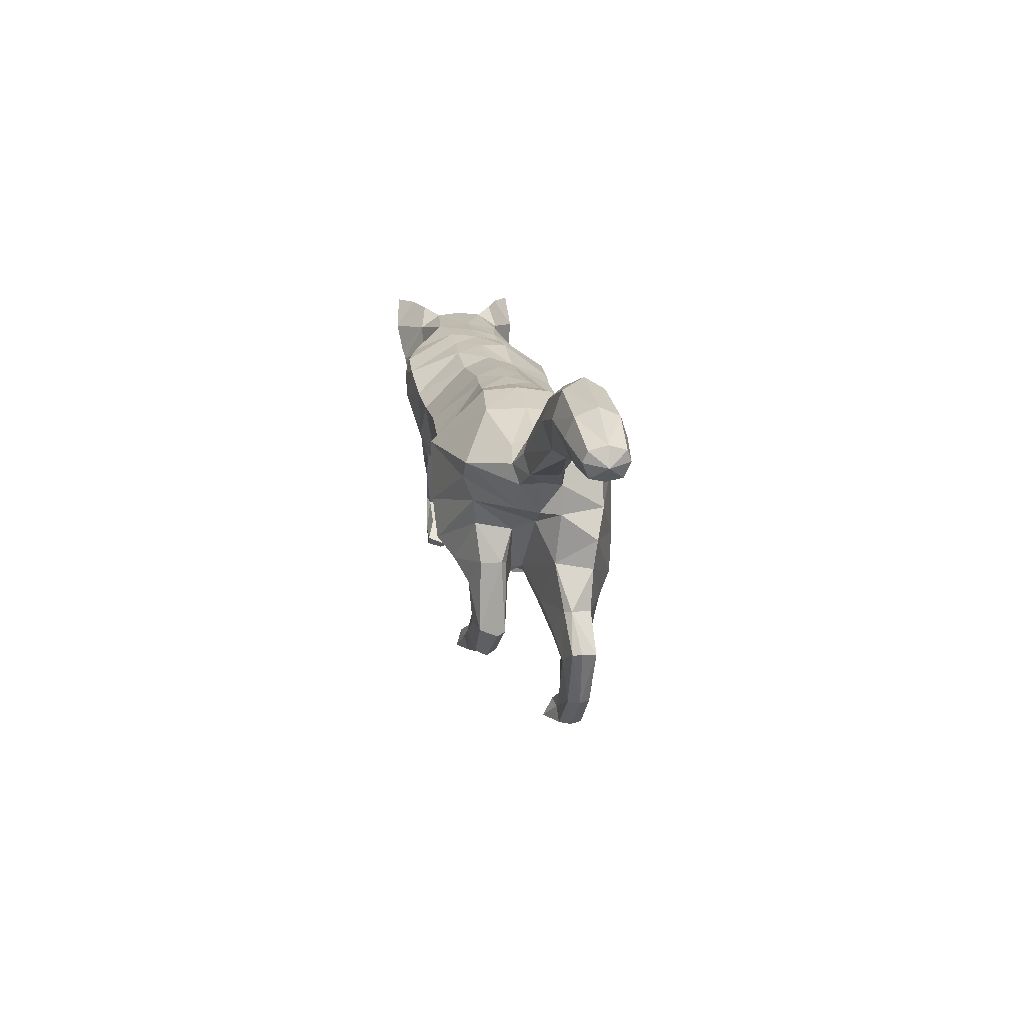
<metadata>
{"format":"obj","ext":"obj","renderer":"f3d","projection":"perspective","resolution":1024,"background":"white","views":[{"elev":11.4,"azim":-99.7,"up":"+Y"}]}
</metadata>
<code>
o mesh_cat
v -0.1223 0.1024 0.05751
v -0.1107 0.2156 0.02739
v -0.1679 0.1349 0.03927
v -0.1453 0.1982 0.01677
v -0.1632 0.1527 0.01443
v -0.1503 0.1985 0.01044
v -0.07912 0.09845 0.04514
v -0.07536 0.2259 0.02407
v 0.02831 0.1268 0.03353
v 0.01315 0.2271 0.01742
v 0.06624 0.1456 0.03358
v 0.06557 0.2293 0.01895
v -0.009451 0.1121 0.03351
v -0.01925 0.2254 0.01985
v 0.08109 0.1712 0.04484
v 0.1033 0.2404 0.02011
v 0.1398 0.1657 0.05377
v 0.1528 0.2441 0.01876
v 0.168 0.1701 0.03706
v 0.1832 0.2461 0.0241
v 0.1994 0.1889 0.0254
v 0.23 0.2435 0.03251
v 0.2196 0.1805 0.02556
v 0.2515 0.2222 0.04768
v 0.2401 0.1726 0.02536
v 0.2732 0.2142 0.01857
v 0.2474 0.1656 0.02169
v 0.2696 0.1963 0.01084
v 0.2688 0.164 0.01136
v -0.04646 0.2245 0.02136
v -0.03328 0.1083 0.03349
v -0.05677 0.08976 0.006508
v 0.09934 0.164 0.006691
v -0.1502 0.07015 0.03941
v -0.1497 0.0698 0.01057
v -0.134 0.05938 0.03443
v -0.134 0.05944 0.01448
v -0.1715 0.08622 0.03374
v -0.1715 0.08619 0.01503
v -0.1758 0.05238 0.03675
v -0.176 0.05305 0.01328
v -0.1597 0.05077 0.03419
v -0.1597 0.05103 0.01512
v -0.1909 0.06005 0.03388
v -0.1949 0.0614 0.01639
v -0.1607 0.02949 0.03667
v -0.1608 0.02945 0.01437
v -0.1513 0.03586 0.03266
v -0.1513 0.03586 0.01702
v -0.1752 0.02315 0.03242
v -0.1752 0.02315 0.01718
v -0.1427 0.009895 0.03543
v -0.1426 0.009843 0.01574
v -0.1428 0.01989 0.03172
v -0.1429 0.01989 0.01802
v -0.1458 -0.001347 0.03281
v -0.1458 -0.001347 0.01693
v -0.1229 0.01015 0.03479
v -0.1229 0.009961 0.01639
v -0.1258 -0.00149 0.03881
v -0.1259 -0.001566 0.009355
v 0.06701 0.1545 0.03896
v 0.1159 0.1509 0.03894
v 0.09481 0.1227 0.03298
v 0.06795 0.1522 0.01409
v 0.1273 0.1529 0.01489
v 0.06845 0.1211 0.03794
v 0.06853 0.1211 0.01545
v 0.09818 0.1225 0.01492
v 0.08542 0.08892 0.01938
v 0.06969 0.08667 0.01799
v 0.08522 0.08768 0.03079
v 0.06904 0.08612 0.03274
v 0.06298 0.06521 0.01645
v 0.05188 0.07431 0.01803
v 0.06294 0.06513 0.03314
v 0.05254 0.07492 0.03262
v 0.04015 0.06491 0.01521
v 0.03803 0.07528 0.01406
v 0.0408 0.06418 0.03685
v 0.03841 0.07517 0.03738
v -0.1187 0.1301 0.05975
v -0.1564 0.1557 0.04576
v -0.1654 0.174 0.01453
v -0.0743 0.1245 0.04921
v 0.02444 0.157 0.04169
v 0.06679 0.164 0.0417
v -0.01369 0.1383 0.04836
v 0.09074 0.1762 0.0505
v 0.1547 0.1885 0.05808
v 0.1697 0.1911 0.04947
v 0.2033 0.2098 0.03392
v 0.2297 0.197 0.04441
v 0.255 0.1716 0.02586
v -0.05155 0.1292 0.04836
v -0.1112 0.1762 0.06053
v -0.0723 0.1734 0.05454
v 0.02312 0.2045 0.05035
v 0.07108 0.2115 0.05038
v -0.01647 0.1868 0.05117
v 0.09727 0.2152 0.05326
v 0.1589 0.218 0.05512
v 0.1763 0.2217 0.04616
v 0.2082 0.2249 0.03476
v 0.2402 0.2149 0.04648
v 0.2688 0.2053 0.04009
v 0.2671 0.1957 0.0228
v -0.04284 0.1814 0.05264
v -0.1487 0.1777 0.04611
v -0.1585 0.1886 0.019
v 0.1145 0.1677 0.05123
v 0.1317 0.2409 0.01834
v 0.1198 0.1669 0.00562
v 0.0964 0.1568 0.04495
v 0.08375 0.1221 0.01134
v 0.1047 0.1495 0.007605
v 0.08375 0.122 0.03885
v 0.07676 0.08672 0.01615
v 0.07634 0.08535 0.03443
v 0.05368 0.06657 0.0141
v 0.05443 0.0666 0.03687
v 0.1264 0.1886 0.05853
v 0.1348 0.219 0.05602
v 0.2532 0.1592 0.01055
v 0.2828 0.1815 0.004213
v 0.2714 0.1791 0.01992
v 0.2299 0.2537 0.01733
v 0.2613 0.241 0.01969
v 0.261 0.2418 0.05085
v 0.2602 0.2631 0.03645
v 0.2433 0.2593 0.02841
v 0.2642 0.2477 0.02609
v 0.2696 0.2609 0.0377
v 0.2713 0.2645 0.04812
v -0.1744 0.1981 0.01396
v -0.1816 0.1844 0.01084
v -0.17 0.2073 0.01017
v -0.246 0.2309 0.01502
v -0.2509 0.213 0.009334
v -0.2423 0.2449 0.009578
v -0.3048 0.2409 0.01974
v -0.3086 0.2184 0.009838
v -0.3023 0.2581 0.01323
v -0.339 0.2343 0.01884
v -0.3357 0.217 0.01124
v -0.3419 0.2474 0.01384
v -0.3683 0.2248 0.01442
v -0.3661 0.2152 0.01021
v -0.3701 0.232 0.01165
v -0.1352 0.08673 0.04737
v -0.0958 0.07379 0.01134
v -0.166 0.1143 0.03671
v -0.105 0.07517 0.03637
v -0.1273 0.08446 0.006428
v -0.1567 0.1173 0.01153
v -0.06199 0.09299 0.02246
v 0.07406 0.1644 0.01702
v 0.0281 0.1161 0.01223
v -0.00849 0.1005 0.01213
v -0.1769 0.08728 0.01938
v -0.1987 0.06236 0.02239
v -0.1806 0.02267 0.0248
v -0.1509 -0.001535 0.02459
v -0.1191 0.009899 0.02522
v -0.1188 -0.001798 0.02462
v 0.06029 0.1557 0.02602
v 0.06039 0.1224 0.02623
v 0.0645 0.08941 0.02488
v 0.05378 0.0767 0.02525
v 0.03432 0.06646 0.02709
v 0.03152 0.07689 0.02702
v -0.03041 0.09855 0.01212
v 0.06628 0.1359 0.0165
v 0.2642 0.1913 0.03706
v 0.2518 0.185 0.03966
v -0.08888 0.101 -3.3e-05
v -0.1082 0.2193 7e-06
v -0.1416 0.1442 0.000128
v -0.1428 0.2052 9e-06
v -0.1581 0.1535 8.4e-05
v -0.1479 0.2027 1e-05
v -0.0518 0.09161 -0.000173
v -0.07214 0.2292 -2.3e-05
v 0.03101 0.1095 6e-06
v 0.01521 0.2336 0
v 0.0645 0.2353 0
v -0.007233 0.09794 -0.000109
v -0.01967 0.2309 0
v 0.09798 0.2419 3e-06
v 0.1495 0.2486 2e-06
v 0.1795 0.2506 0
v 0.1993 0.1895 0
v 0.2307 0.2555 0
v 0.2185 0.178 0
v 0.2584 0.2417 0
v 0.2356 0.169 0
v 0.2734 0.2147 0
v 0.2452 0.1619 0
v 0.2703 0.197 0
v 0.2529 0.1576 0
v 0.2792 0.1734 0
v -0.04482 0.2282 -2.3e-05
v -0.02759 0.09529 -0.000147
v -0.05733 0.1177 -0.05756
v -0.09747 0.2173 -0.02737
v -0.109 0.1541 -0.03851
v -0.1428 0.1987 -0.01673
v -0.153 0.1559 -0.01422
v -0.1503 0.1986 -0.01042
v -0.03442 0.1055 -0.04559
v -0.06444 0.2265 -0.02413
v 0.0343 0.1195 -0.03355
v 0.01315 0.2271 -0.01742
v 0.09091 0.1348 -0.03351
v 0.06403 0.2275 -0.01895
v -0.002499 0.1123 -0.03369
v -0.01664 0.2253 -0.01989
v 0.1259 0.156 -0.04464
v 0.09476 0.2359 -0.02008
v 0.1508 0.2108 -0.05355
v 0.1441 0.2457 -0.01874
v 0.1608 0.2127 -0.03692
v 0.1764 0.2489 -0.02407
v 0.195 0.1971 -0.02538
v 0.23 0.2435 -0.03251
v 0.2195 0.1806 -0.02556
v 0.2515 0.2222 -0.04768
v 0.2401 0.1726 -0.02536
v 0.2732 0.2142 -0.01857
v 0.2474 0.1656 -0.02169
v 0.2696 0.1963 -0.01084
v 0.2688 0.164 -0.01136
v -0.03921 0.2245 -0.02144
v -0.01973 0.1094 -0.03379
v -0.04746 0.09292 -0.006857
v 0.1297 0.1634 -0.006477
v 0.1715 0.1724 4.9e-05
v -0.08817 0.09002 -0.03917
v -0.08779 0.08975 -0.01034
v -0.06988 0.08507 -0.03444
v -0.06968 0.08494 -0.01448
v -0.1072 0.1083 -0.0331
v -0.107 0.1081 -0.01439
v -0.08895 0.06051 -0.03653
v -0.08844 0.06043 -0.01305
v -0.07539 0.06616 -0.03401
v -0.0754 0.06619 -0.01494
v -0.1055 0.05788 -0.03359
v -0.1099 0.05695 -0.01607
v -0.06366 0.04623 -0.03648
v -0.06374 0.04616 -0.01417
v -0.0582 0.05615 -0.03248
v -0.05813 0.05618 -0.01684
v -0.07377 0.03396 -0.03219
v -0.07375 0.03398 -0.01695
v -0.03705 0.0358 -0.03526
v -0.03711 0.03587 -0.01557
v -0.04216 0.04562 -0.03155
v -0.04187 0.04562 -0.01786
v -0.03856 0.02509 -0.03262
v -0.03859 0.0251 -0.01675
v -0.01716 0.03528 -0.03464
v -0.0172 0.03546 -0.01624
v -0.02041 0.02405 -0.03864
v -0.02035 0.02429 -0.009187
v 0.1439 0.1443 -0.03874
v 0.1614 0.187 -0.03872
v 0.1841 0.1414 -0.03276
v 0.1462 0.1441 -0.01387
v 0.1596 0.1886 -0.01466
v 0.1663 0.1247 -0.03771
v 0.1631 0.1233 -0.01522
v 0.1869 0.1439 -0.01469
v 0.1953 0.1071 -0.01916
v 0.1838 0.09374 -0.01776
v 0.1959 0.1057 -0.03057
v 0.1845 0.09588 -0.03252
v 0.1847 0.07627 -0.01622
v 0.1673 0.08151 -0.01781
v 0.1843 0.07603 -0.03291
v 0.1675 0.08257 -0.0324
v 0.1661 0.06377 -0.01499
v 0.157 0.06988 -0.01384
v 0.1665 0.06352 -0.03663
v 0.157 0.0703 -0.03716
v -0.1712 0.1769 1e-05
v -0.04823 0.1445 -0.05974
v -0.104 0.1705 -0.04519
v -0.1629 0.1747 -0.01448
v -0.02814 0.1302 -0.04965
v 0.02798 0.1456 -0.0417
v 0.07932 0.1532 -0.04166
v -0.00483 0.1384 -0.04856
v 0.1011 0.1701 -0.05043
v 0.1383 0.2151 -0.0579
v 0.1529 0.2145 -0.04934
v 0.1929 0.2226 -0.03391
v 0.2297 0.197 -0.04441
v 0.255 0.1716 -0.02586
v -0.02471 0.1317 -0.04873
v 0.2693 0.1638 0
v -0.04464 0.1869 -0.06046
v -0.02193 0.1777 -0.05491
v 0.02001 0.1944 -0.05034
v 0.06485 0.1963 -0.05033
v -0.008503 0.1866 -0.05132
v 0.08703 0.2047 -0.05319
v 0.1354 0.2267 -0.055
v 0.1615 0.2318 -0.04611
v 0.2068 0.2262 -0.03475
v 0.2402 0.2149 -0.04648
v 0.2688 0.2053 -0.04009
v 0.2671 0.1957 -0.0228
v -0.02248 0.1821 -0.05291
v -0.1235 0.184 -0.04585
v -0.1585 0.1886 -0.01898
v 0.1267 0.2458 6e-06
v 0.144 0.1893 -0.05101
v 0.1214 0.2403 -0.01831
v 0.1384 0.176 -0.005388
v 0.1523 0.1698 -0.04473
v 0.1754 0.1335 -0.01111
v 0.1582 0.1692 -0.00738
v 0.1767 0.1354 -0.03863
v 0.1895 0.1004 -0.01593
v 0.1901 0.09869 -0.03421
v 0.1762 0.07507 -0.01388
v 0.1751 0.07467 -0.03665
v 0.1238 0.1981 -0.05834
v 0.1107 0.2197 -0.05591
v 0.2829 0.182 0
v 0.2532 0.1592 -0.01055
v 0.2828 0.1815 -0.004213
v 0.2714 0.1791 -0.01992
v 0.2299 0.2537 -0.01733
v 0.2613 0.241 -0.01969
v 0.261 0.2418 -0.05085
v 0.2602 0.2631 -0.03645
v 0.2433 0.2593 -0.02841
v 0.2642 0.2477 -0.02609
v 0.2696 0.2609 -0.0377
v 0.2713 0.2645 -0.04812
v 0.0919 0.1272 0.000341
v 0.1062 0.1621 0.000456
v 0.1402 0.1727 0.000121
v 0.1275 0.1704 0.000439
v -0.1826 0.1842 1e-05
v -0.1744 0.1981 -0.01394
v -0.1816 0.1844 -0.01082
v -0.1686 0.2125 1e-05
v -0.17 0.2073 -0.01015
v -0.246 0.2309 -0.015
v -0.2509 0.213 -0.009313
v -0.2414 0.2522 1e-05
v -0.2512 0.2077 1e-05
v -0.2419 0.2448 -0.009557
v -0.3048 0.2409 -0.01972
v -0.3087 0.2184 -0.009817
v -0.3033 0.2658 1e-05
v -0.3082 0.2127 1e-05
v -0.3023 0.2581 -0.01321
v -0.339 0.2343 -0.01882
v -0.3357 0.2171 -0.01121
v -0.3448 0.2536 1e-05
v -0.334 0.2133 1e-05
v -0.3419 0.2474 -0.01382
v -0.3683 0.2248 -0.0144
v -0.3661 0.2152 -0.01018
v -0.3719 0.2354 1e-05
v -0.365 0.2131 1e-05
v -0.3701 0.232 -0.01163
v -0.3757 0.2225 1e-05
v -0.07145 0.1046 -0.04729
v -0.05951 0.08619 -0.01162
v -0.1011 0.1361 -0.036
v -0.05219 0.09093 -0.03666
v -0.07991 0.09803 -0.006353
v -0.1095 0.1327 -0.01091
v -0.04064 0.09815 -0.02282
v 0.1183 0.1462 -0.01683
v 0.03239 0.1107 -0.01223
v -0.006402 0.1007 -0.01235
v -0.1123 0.109 -0.01867
v -0.1134 0.05484 -0.02205
v -0.07834 0.0311 -0.02457
v -0.0431 0.02395 -0.0244
v -0.01318 0.03447 -0.02507
v -0.01339 0.02277 -0.02445
v 0.1391 0.1396 -0.0258
v 0.156 0.1197 -0.02601
v 0.1797 0.09579 -0.02466
v 0.168 0.0856 -0.02502
v 0.161 0.06129 -0.02687
v 0.1519 0.06659 -0.0268
v -0.02507 0.0991 -0.01241
v 0.0931 0.1279 -0.01644
v 0.2642 0.1913 -0.03706
v 0.2518 0.185 -0.03966
f 39 154 35
f 20 22 127
f 4 110 109
f 116 33 113
f 157 11 173
f 176 155 178
f 58 52 60
f 176 182 32
f 51 41 47
f 50 40 44
f 55 47 49
f 46 54 48
f 53 55 59
f 237 66 345
f 157 65 166
f 114 15 62
f 116 69 115
f 118 74 120
f 17 63 19
f 103 92 104
f 83 5 3
f 152 1 3
f 20 104 22
f 178 5 180
f 74 78 120
f 76 121 80
f 119 76 72
f 117 72 64
f 66 113 345
f 22 131 127
f 130 129 134
f 132 130 133
f 133 130 134
f 39 155 154
f 25 27 94
f 54 58 164
f 345 113 346
f 33 343 344
f 286 136 347
f 151 176 32
f 343 157 173
f 32 172 156
f 155 39 160
f 89 111 122
f 164 54 55
f 132 133 129
f 133 134 129
f 23 196 25
f 124 27 198
f 4 6 110
f 116 65 33
f 157 15 11
f 152 160 38
f 176 154 155
f 37 35 154
f 51 45 41
f 35 43 41
f 50 46 40
f 55 53 47
f 46 52 54
f 52 56 60
f 156 7 153
f 157 33 65
f 116 66 69
f 118 70 74
f 67 73 119
f 103 91 92
f 301 201 29
f 152 150 1
f 20 103 104
f 10 188 14
f 109 110 84
f 119 121 76
f 63 17 111
f 66 116 113
f 22 24 129
f 132 131 130
f 286 84 136
f 343 33 157
f 155 152 3
f 126 94 29
f 77 169 75
f 75 79 171
f 76 80 170
f 60 56 165
f 56 163 57
f 200 124 198
f 94 175 25
f 107 174 126
f 151 154 176
f 165 58 60
f 7 95 85
f 105 22 104
f 59 165 61
f 155 5 178
f 102 91 103
f 369 146 364
f 114 111 15
f 72 74 70
f 173 184 343
f 139 360 355
f 95 97 85
f 144 142 141
f 145 370 365
f 173 9 158
f 84 180 5
f 123 90 102
f 38 150 152
f 7 82 1
f 21 237 192
f 101 122 123
f 372 148 147
f 46 42 40
f 128 131 132
f 179 6 4
f 100 30 108
f 93 104 92
f 53 61 57
f 91 21 92
f 21 194 23
f 156 151 32
f 73 169 77
f 174 94 126
f 43 47 41
f 78 75 120
f 31 88 95
f 73 121 119
f 344 113 33
f 350 140 137
f 128 129 24
f 114 64 63
f 157 62 15
f 126 28 107
f 2 97 8
f 23 92 21
f 110 136 84
f 87 15 89
f 147 145 144
f 181 137 6
f 34 42 36
f 65 167 166
f 177 8 183
f 2 109 96
f 197 28 199
f 99 89 101
f 129 131 22
f 372 149 369
f 144 149 147
f 146 141 143
f 39 41 45
f 107 106 174
f 110 137 135
f 76 78 74
f 105 106 24
f 57 165 56
f 122 17 90
f 163 50 162
f 1 153 7
f 12 185 10
f 62 167 67
f 83 96 109
f 175 105 93
f 139 141 142
f 52 50 56
f 197 128 26
f 88 108 95
f 158 13 159
f 98 14 100
f 37 153 36
f 156 31 7
f 160 44 38
f 168 68 71
f 38 40 34
f 9 88 13
f 16 123 112
f 71 169 168
f 199 125 331
f 90 19 91
f 136 355 347
f 18 103 20
f 83 84 5
f 24 26 128
f 70 115 69
f 79 170 171
f 62 117 114
f 80 77 81
f 160 45 161
f 201 126 29
f 12 189 186
f 45 162 161
f 19 66 237
f 2 179 4
f 36 43 37
f 86 11 87
f 142 365 360
f 82 97 96
f 196 27 25
f 48 55 49
f 18 191 190
f 82 3 1
f 42 49 43
f 137 138 135
f 301 124 200
f 108 8 97
f 44 162 50
f 98 87 99
f 98 12 10
f 63 69 66
f 317 16 112
f 135 139 136
f 170 81 171
f 12 101 16
f 190 112 18
f 127 195 193
f 159 203 187
f 54 59 55
f 202 14 188
f 183 30 202
f 127 191 20
f 150 36 153
f 354 143 140
f 168 67 167
f 51 53 57
f 71 120 75
f 65 115 68
f 68 118 71
f 86 100 88
f 138 143 141
f 51 163 162
f 123 18 112
f 364 143 359
f 187 158 159
f 77 171 81
f 94 124 29
f 107 28 26
f 119 117 67
f 201 331 125
f 93 25 175
f 182 172 32
f 64 70 69
f 13 172 159
f 243 239 377
f 223 335 225
f 207 315 316
f 323 320 236
f 380 396 214
f 176 178 378
f 262 256 258
f 176 235 182
f 255 251 245
f 254 248 244
f 259 253 251
f 250 252 258
f 257 263 259
f 237 345 270
f 380 389 269
f 321 266 218
f 323 322 273
f 325 327 278
f 220 222 267
f 309 310 297
f 288 206 208
f 375 206 204
f 223 225 310
f 178 180 208
f 278 327 282
f 280 284 328
f 326 276 280
f 324 268 276
f 270 345 320
f 225 335 339
f 338 342 337
f 340 341 338
f 341 342 338
f 243 377 378
f 228 299 230
f 258 387 262
f 345 346 320
f 236 344 343
f 286 347 349
f 374 235 176
f 343 396 380
f 235 379 395
f 378 383 243
f 329 218 294
f 387 259 258
f 340 337 341
f 341 337 342
f 226 196 194
f 332 198 230
f 207 316 209
f 323 236 269
f 380 214 218
f 375 383 378
f 176 378 377
f 241 377 239
f 255 245 249
f 239 247 241
f 254 244 250
f 259 251 257
f 250 258 256
f 256 264 260
f 379 376 210
f 380 269 236
f 323 273 270
f 325 278 274
f 271 326 277
f 309 297 296
f 301 232 201
f 375 204 373
f 223 310 309
f 213 188 185
f 315 289 316
f 326 280 328
f 267 318 220
f 270 320 323
f 225 337 227
f 340 338 339
f 286 349 289
f 343 380 236
f 378 206 375
f 334 232 299
f 281 279 392
f 279 394 283
f 280 393 284
f 264 388 260
f 260 261 386
f 200 198 332
f 299 228 398
f 313 334 397
f 374 377 241
f 388 262 387
f 290 234 210
f 311 225 227
f 263 388 387
f 178 206 378
f 308 296 295
f 366 369 364
f 321 318 267
f 276 278 280
f 343 381 396
f 353 360 358
f 303 300 290
f 358 362 357
f 363 370 368
f 396 212 214
f 180 289 208
f 330 295 329
f 242 373 238
f 204 290 210
f 224 237 222
f 307 329 294
f 372 368 370
f 250 246 252
f 336 339 335
f 179 209 181
f 314 217 306
f 298 310 311
f 257 265 263
f 297 222 296
f 226 192 224
f 379 374 376
f 281 391 277
f 397 299 398
f 247 251 253
f 279 282 327
f 300 216 234
f 277 328 281
f 236 346 344
f 350 356 354
f 336 337 340
f 321 268 324
f 218 389 380
f 334 231 333
f 211 302 205
f 224 298 226
f 349 316 289
f 294 214 292
f 363 367 362
f 351 181 209
f 238 246 244
f 269 390 272
f 183 205 177
f 205 315 207
f 197 231 229
f 305 294 292
f 337 339 338
f 372 371 367
f 362 371 366
f 366 357 362
f 249 239 243
f 313 312 229
f 316 351 209
f 282 280 278
f 312 311 227
f 261 388 265
f 295 318 329
f 386 254 260
f 204 376 373
f 215 185 186
f 266 390 389
f 288 302 287
f 398 311 397
f 353 357 352
f 260 250 256
f 197 336 195
f 314 293 300
f 381 216 212
f 217 304 306
f 240 374 241
f 379 234 395
f 383 248 384
f 272 391 275
f 238 248 242
f 216 291 212
f 219 330 307
f 275 392 279
f 199 333 231
f 296 220 295
f 355 349 347
f 221 309 308
f 208 315 288
f 227 229 312
f 274 322 325
f 283 393 282
f 266 324 271
f 285 328 284
f 383 249 243
f 201 334 333
f 186 219 215
f 249 385 255
f 222 270 267
f 207 177 205
f 241 246 240
f 292 212 291
f 358 365 363
f 287 303 290
f 196 230 198
f 253 258 252
f 190 223 221
f 287 206 288
f 246 253 252
f 352 351 348
f 301 332 232
f 211 314 303
f 248 385 384
f 305 291 304
f 304 215 305
f 267 273 268
f 319 189 317
f 353 348 349
f 393 285 284
f 215 307 305
f 221 317 190
f 335 195 336
f 187 395 382
f 258 263 387
f 188 233 202
f 202 211 183
f 335 191 193
f 373 240 238
f 354 361 359
f 271 391 390
f 261 251 255
f 275 327 325
f 269 322 323
f 272 325 322
f 306 291 293
f 352 361 356
f 255 386 261
f 319 308 330
f 361 364 359
f 382 184 187
f 394 281 285
f 299 332 230
f 313 229 231
f 271 276 326
f 201 333 331
f 228 298 398
f 235 203 182
f 268 274 276
f 382 234 216
f 58 54 52
f 89 15 111
f 23 194 196
f 152 155 160
f 35 37 43
f 10 185 188
f 151 37 154
f 165 164 58
f 7 31 95
f 105 24 22
f 59 164 165
f 155 3 5
f 102 90 91
f 369 149 146
f 114 63 111
f 72 76 74
f 173 158 184
f 139 142 360
f 95 108 97
f 144 145 142
f 145 148 370
f 173 11 9
f 84 286 180
f 123 122 90
f 38 34 150
f 7 85 82
f 21 19 237
f 101 89 122
f 372 370 148
f 46 48 42
f 128 127 131
f 179 181 6
f 100 14 30
f 93 105 104
f 53 59 61
f 91 19 21
f 21 192 194
f 156 153 151
f 73 168 169
f 174 175 94
f 43 49 47
f 78 79 75
f 31 13 88
f 73 77 121
f 344 346 113
f 350 354 140
f 128 132 129
f 114 117 64
f 157 166 62
f 126 125 28
f 2 96 97
f 23 93 92
f 110 135 136
f 87 11 15
f 147 148 145
f 181 350 137
f 34 40 42
f 65 68 167
f 177 2 8
f 2 4 109
f 197 26 28
f 99 87 89
f 129 130 131
f 372 147 149
f 144 146 149
f 146 144 141
f 39 35 41
f 107 26 106
f 110 6 137
f 76 170 78
f 105 174 106
f 57 61 165
f 122 111 17
f 163 56 50
f 1 150 153
f 12 186 185
f 62 166 167
f 83 82 96
f 175 174 105
f 139 138 141
f 52 46 50
f 197 195 128
f 88 100 108
f 158 9 13
f 98 10 14
f 37 151 153
f 156 172 31
f 160 161 44
f 168 167 68
f 38 44 40
f 9 86 88
f 16 101 123
f 71 75 169
f 199 28 125
f 90 17 19
f 136 139 355
f 18 102 103
f 83 109 84
f 24 106 26
f 70 118 115
f 79 78 170
f 62 67 117
f 80 121 77
f 160 39 45
f 201 125 126
f 12 16 189
f 45 51 162
f 19 63 66
f 2 177 179
f 36 42 43
f 86 9 11
f 142 145 365
f 82 85 97
f 196 198 27
f 48 54 55
f 18 20 191
f 82 83 3
f 42 48 49
f 137 140 138
f 301 29 124
f 108 30 8
f 44 161 162
f 98 86 87
f 98 99 12
f 63 64 69
f 317 189 16
f 135 138 139
f 170 80 81
f 12 99 101
f 190 317 112
f 127 128 195
f 159 172 203
f 54 164 59
f 202 30 14
f 183 8 30
f 127 193 191
f 150 34 36
f 354 359 143
f 168 73 67
f 51 47 53
f 71 118 120
f 65 116 115
f 68 115 118
f 86 98 100
f 138 140 143
f 51 57 163
f 123 102 18
f 364 146 143
f 187 184 158
f 77 75 171
f 94 27 124
f 119 72 117
f 93 23 25
f 182 203 172
f 64 72 70
f 13 31 172
f 262 264 256
f 329 318 218
f 226 228 196
f 375 242 383
f 239 245 247
f 213 217 188
f 374 176 377
f 388 264 262
f 290 300 234
f 311 310 225
f 263 265 388
f 178 208 206
f 308 309 296
f 366 371 369
f 321 218 318
f 276 274 278
f 343 184 381
f 353 355 360
f 303 314 300
f 358 363 362
f 363 365 370
f 396 381 212
f 180 286 289
f 330 308 295
f 242 375 373
f 204 287 290
f 224 192 237
f 307 330 329
f 372 367 368
f 250 244 246
f 336 340 339
f 179 207 209
f 314 233 217
f 298 297 310
f 257 261 265
f 297 224 222
f 226 194 192
f 379 235 374
f 281 392 391
f 397 334 299
f 247 245 251
f 279 283 282
f 300 293 216
f 277 326 328
f 236 320 346
f 350 351 356
f 336 227 337
f 321 267 268
f 218 266 389
f 334 313 231
f 211 303 302
f 224 297 298
f 349 348 316
f 294 218 214
f 363 368 367
f 351 350 181
f 238 240 246
f 269 389 390
f 183 211 205
f 205 302 315
f 197 199 231
f 305 307 294
f 337 225 339
f 372 369 371
f 362 367 371
f 366 361 357
f 249 245 239
f 313 397 312
f 316 348 351
f 282 393 280
f 312 397 311
f 261 260 388
f 295 220 318
f 386 385 254
f 204 210 376
f 215 213 185
f 266 271 390
f 288 315 302
f 398 298 311
f 353 358 357
f 260 254 250
f 197 229 336
f 314 306 293
f 381 382 216
f 217 213 304
f 240 376 374
f 379 210 234
f 383 242 248
f 272 390 391
f 238 244 248
f 216 293 291
f 219 319 330
f 275 391 392
f 199 331 333
f 296 222 220
f 355 353 349
f 221 223 309
f 208 289 315
f 227 336 229
f 274 273 322
f 283 394 393
f 266 321 324
f 285 281 328
f 383 384 249
f 201 232 334
f 186 189 219
f 249 384 385
f 222 237 270
f 207 179 177
f 241 247 246
f 292 214 212
f 358 360 365
f 287 302 303
f 196 228 230
f 253 259 258
f 190 191 223
f 287 204 206
f 246 247 253
f 352 356 351
f 301 200 332
f 211 233 314
f 248 254 385
f 305 292 291
f 304 213 215
f 267 270 273
f 319 219 189
f 353 352 348
f 393 394 285
f 215 219 307
f 221 319 317
f 335 193 195
f 187 203 395
f 258 259 263
f 188 217 233
f 202 233 211
f 335 223 191
f 373 376 240
f 354 356 361
f 271 277 391
f 261 257 251
f 275 279 327
f 269 272 322
f 272 275 325
f 306 304 291
f 352 357 361
f 255 385 386
f 319 221 308
f 361 366 364
f 382 381 184
f 394 279 281
f 299 232 332
f 271 324 276
f 228 226 298
f 235 395 203
f 268 273 274
f 382 395 234

</code>
